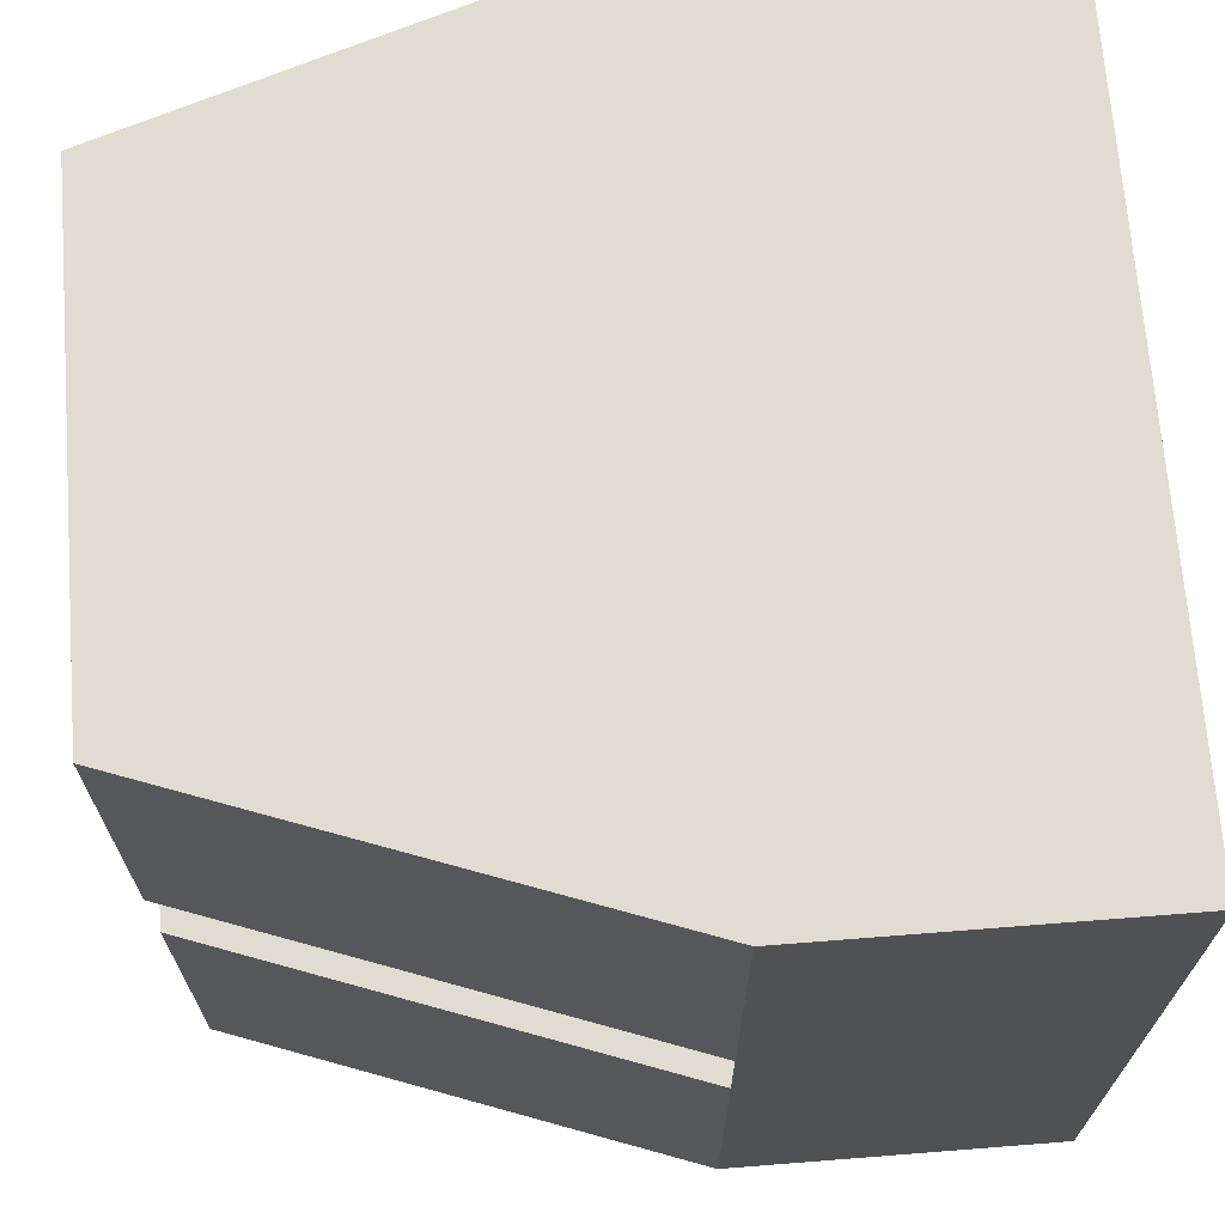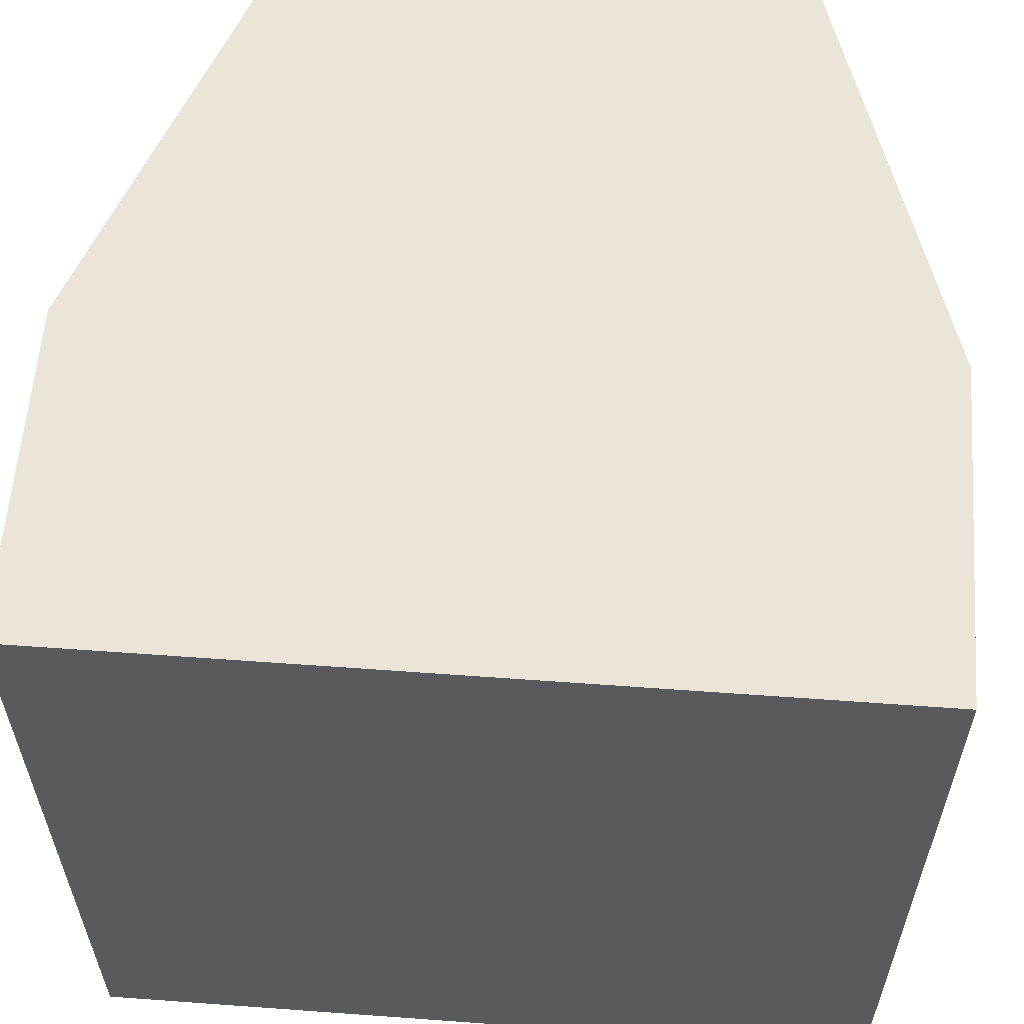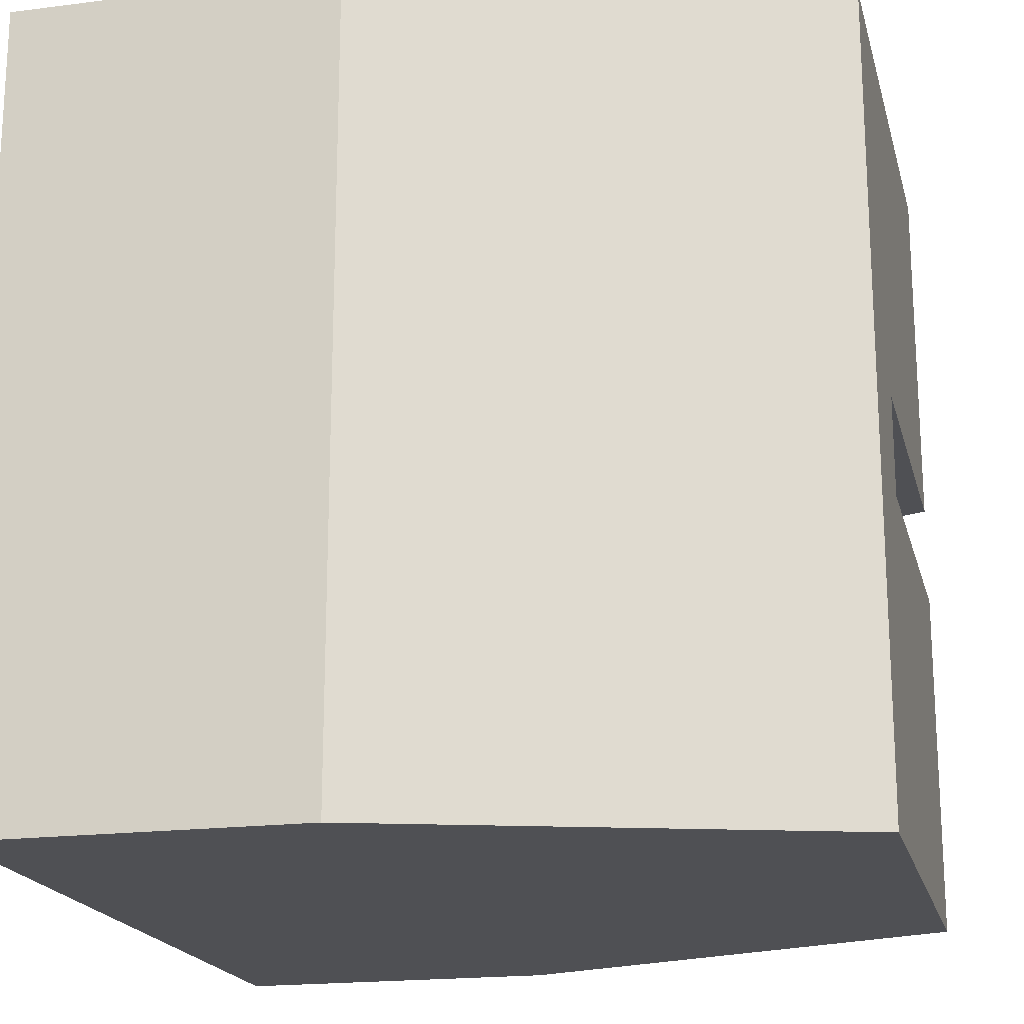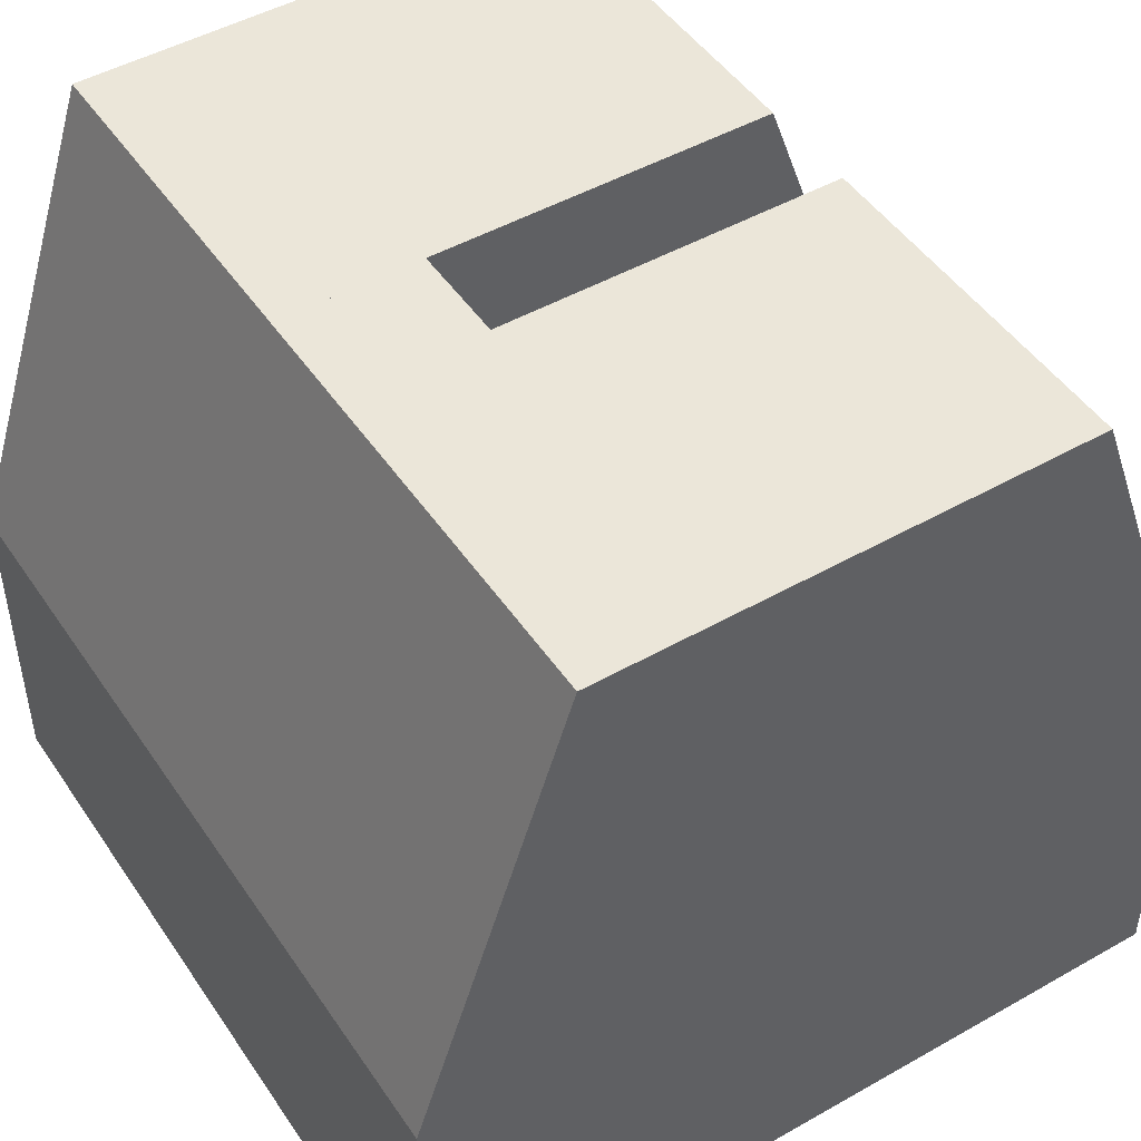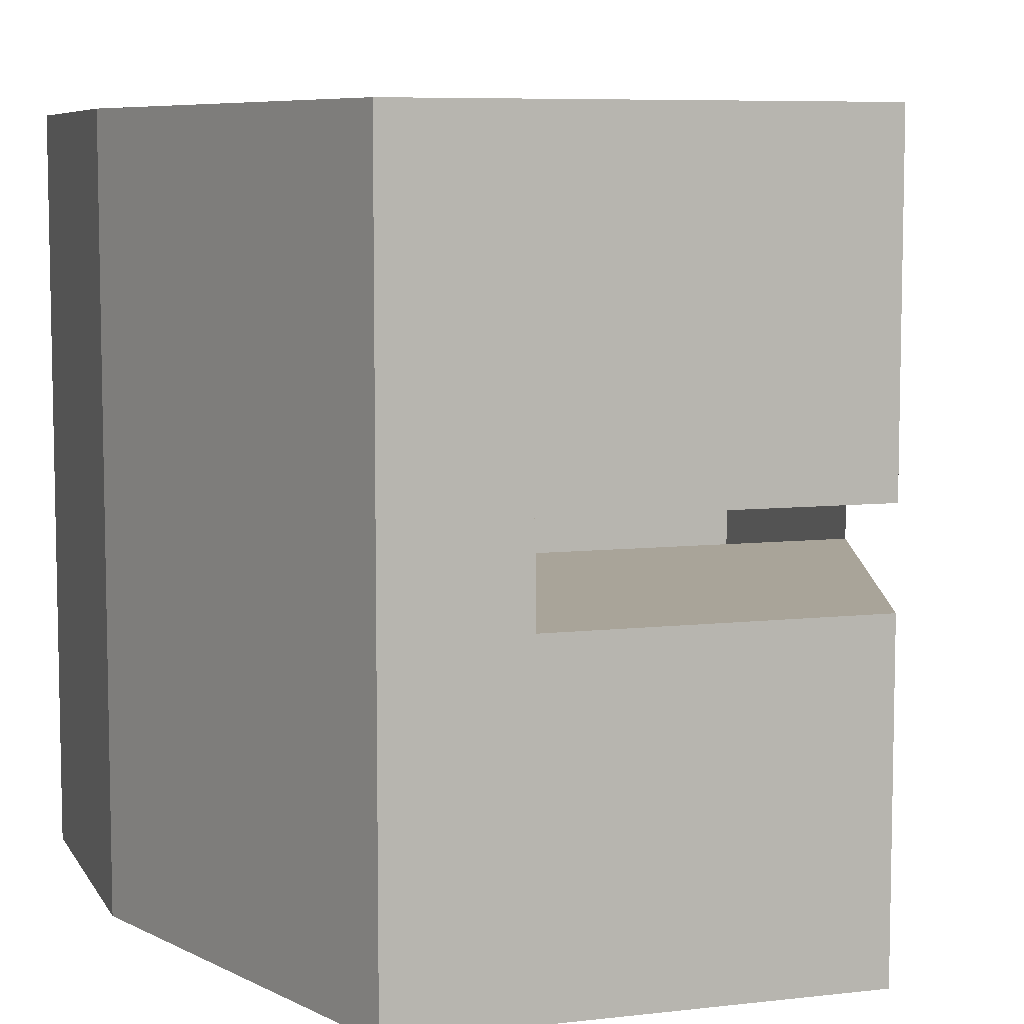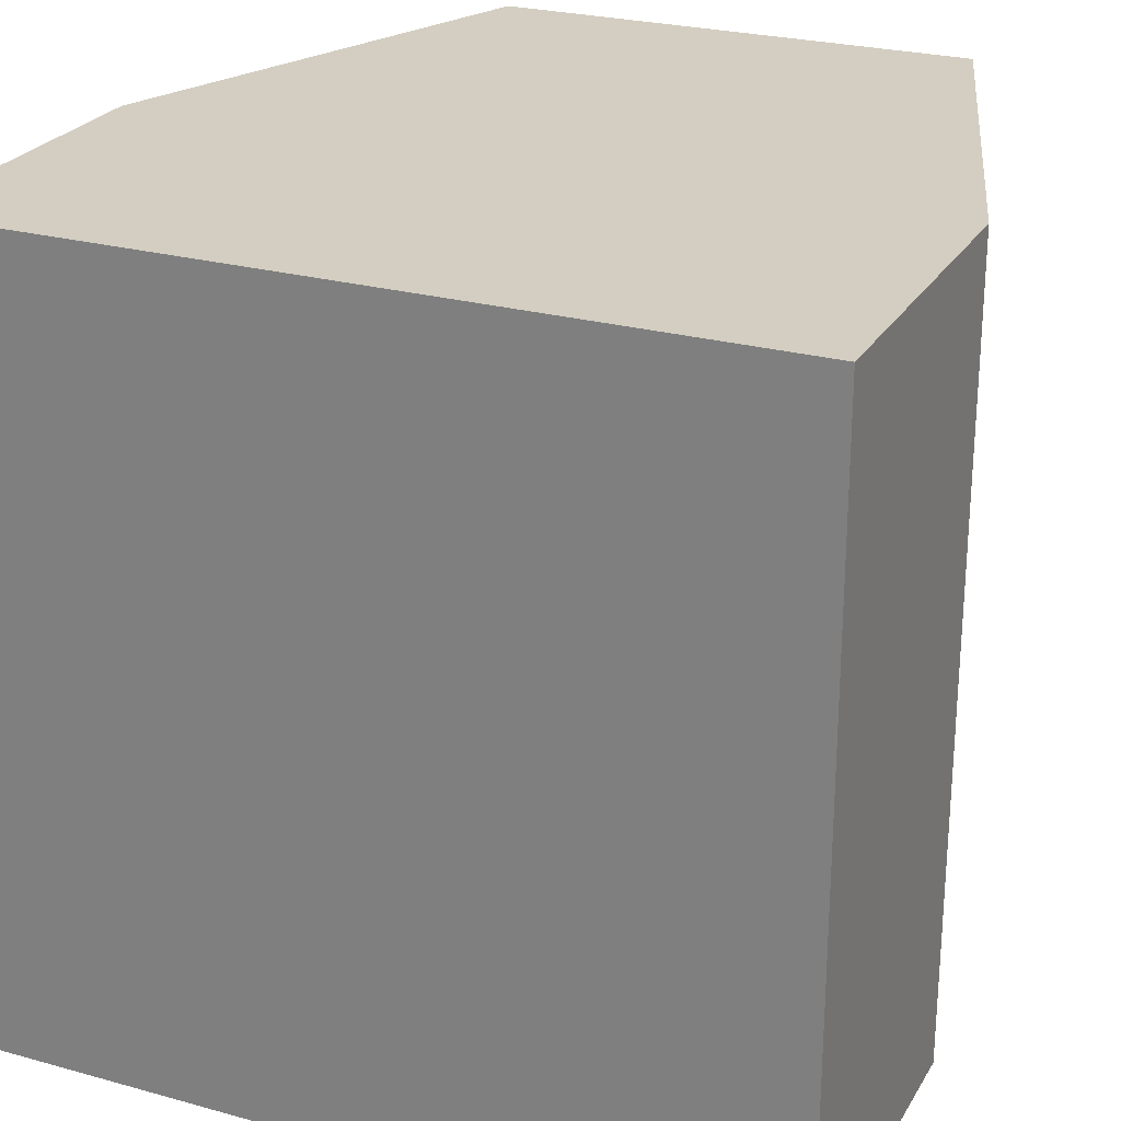
<metadata>
{"format":"obj","ext":"obj","renderer":"f3d","projection":"perspective","resolution":1024,"background":"white","views":[{"elev":69.3,"azim":-94.5,"up":"+Z"},{"elev":59.1,"azim":4.3,"up":"+Z"},{"elev":-19.1,"azim":103.6,"up":"+Z"},{"elev":47.8,"azim":147.5,"up":"+Y"},{"elev":7.3,"azim":161.8,"up":"+Z"},{"elev":25.3,"azim":24.0,"up":"+Z"}]}
</metadata>
<code>
o Cube
v 1 -0.5347 -1
v 1 -1.357 -1
v 1 -0.5347 1
v 1 -1.357 1
v -1 -0.5347 -1
v -1 -1.357 -1
v -1 -0.5347 1
v -1 -1.357 1
v -1 -1.357 0.1168
v 1 -0.5347 0.1168
v -1 -0.5347 0.1168
v 1 -1.357 0.1168
v -1 -0.5347 -0.1321
v 1 -1.357 -0.1321
v -1 -1.357 -0.1321
v 1 -0.5347 -0.1321
v -0.5818 -1.357 -1
v -0.5818 0.6118 1
v -0.5818 -1.357 1
v -0.5818 0.6118 -1
v -0.5818 -1.357 0.1168
v -0.5818 0.6118 0.1168
v -0.5818 0.6118 -0.1321
v -0.5818 -1.357 -0.1321
v 0.6234 -1.357 1
v 0.6234 0.6118 -1
v 0.6234 0.6118 0.1168
v 0.6234 0.6118 -0.1321
v 0.6234 -1.357 -1
v 0.6234 0.6118 1
v 0.6234 -1.357 0.1168
v 0.6234 -1.357 -0.1321
v 0.2697 -1.357 -1
v 0.2697 0.6118 1
v 0.2697 -1.357 0.1168
v 0.2697 -1.357 -0.1321
v 0.413 -0.5347 0.1168
v 0.2697 -1.357 1
v 0.2697 0.6118 -1
v 0.2697 0.6118 0.1168
v 0.2697 0.6118 -0.1321
v 0.413 -0.5347 -0.1321
f 11 18 22
f 19 7 8
f 13 6 15
f 12 25 31
f 10 4 12
f 29 1 2
f 16 12 14
f 14 31 32
f 7 9 8
f 42 28 41
f 5 23 20
f 2 32 29
f 1 14 2
f 11 15 9
f 17 15 6
f 20 41 39
f 37 22 40
f 24 9 15
f 5 17 6
f 21 8 9
f 34 19 38
f 22 34 40
f 27 3 10
f 3 25 4
f 28 10 16
f 26 16 1
f 29 36 33
f 32 35 36
f 39 29 33
f 31 38 35
f 35 19 21
f 20 33 17
f 36 21 24
f 33 24 17
f 40 30 27
f 30 38 25
f 37 27 10
f 39 28 26
f 42 23 13
f 28 40 27
f 40 42 37
f 11 7 18
f 19 18 7
f 13 5 6
f 12 4 25
f 10 3 4
f 29 26 1
f 16 10 12
f 14 12 31
f 7 11 9
f 42 16 28
f 5 13 23
f 2 14 32
f 1 16 14
f 11 13 15
f 17 24 15
f 20 23 41
f 37 11 22
f 24 21 9
f 5 20 17
f 21 19 8
f 34 18 19
f 22 18 34
f 27 30 3
f 3 30 25
f 28 27 10
f 26 28 16
f 29 32 36
f 32 31 35
f 39 26 29
f 31 25 38
f 35 38 19
f 20 39 33
f 36 35 21
f 33 36 24
f 40 34 30
f 30 34 38
f 37 40 27
f 39 41 28
f 42 41 23
f 28 41 40
f 40 41 42

</code>
